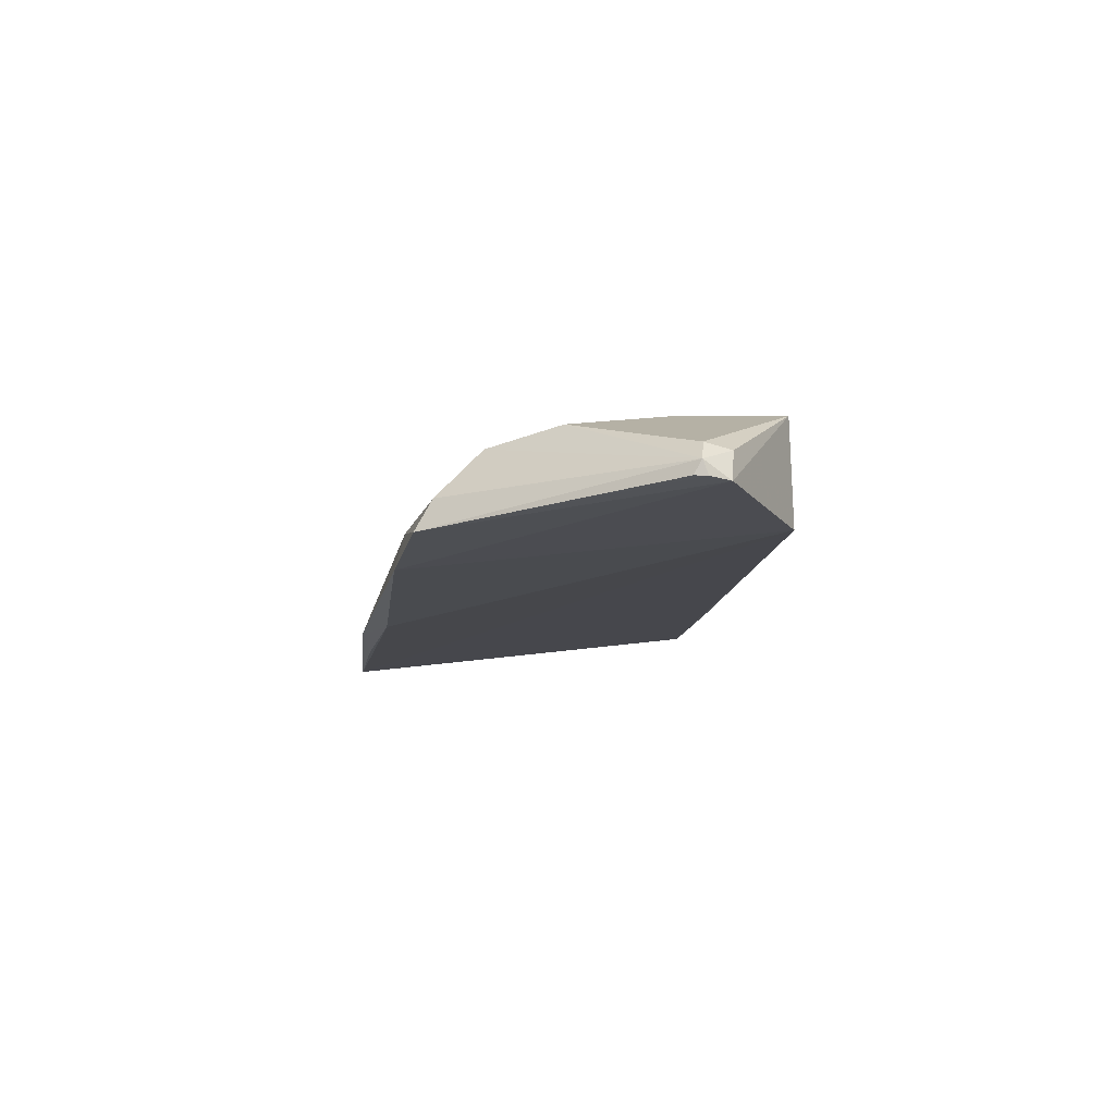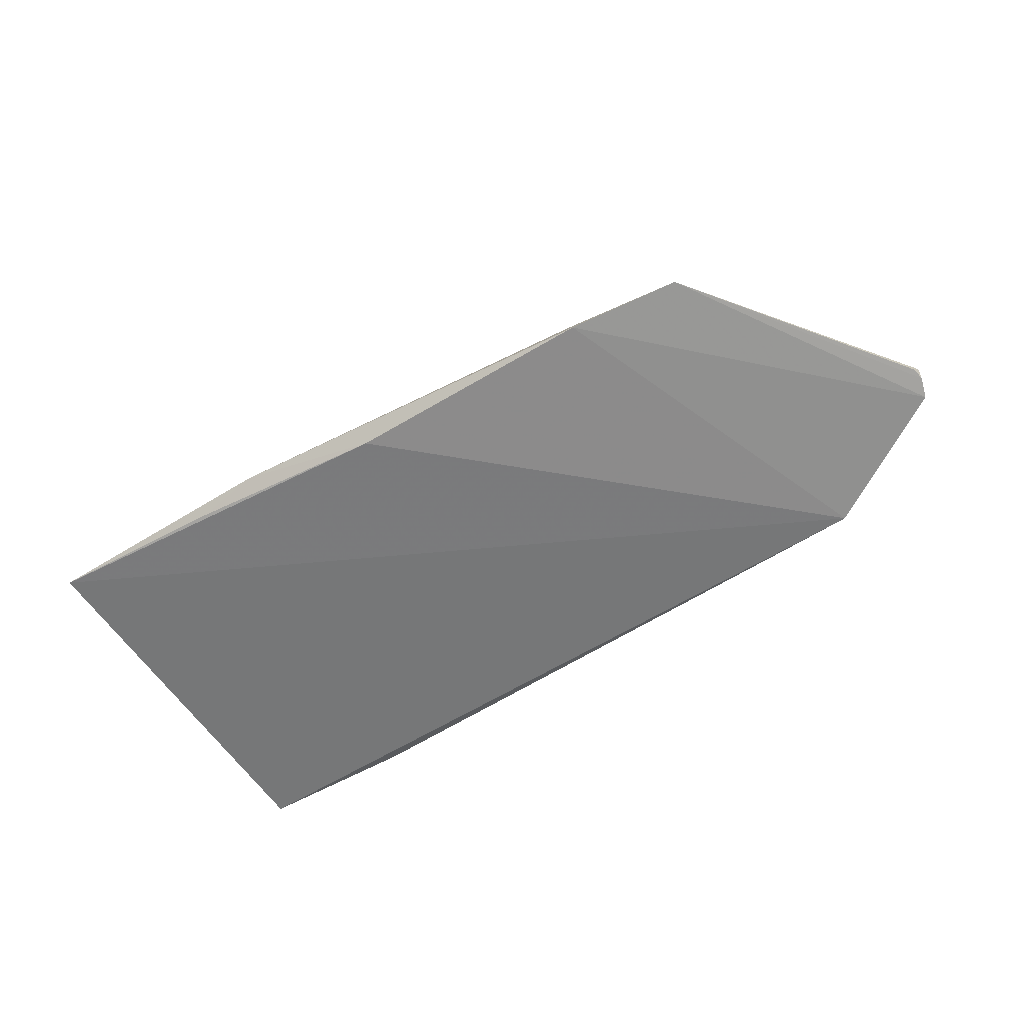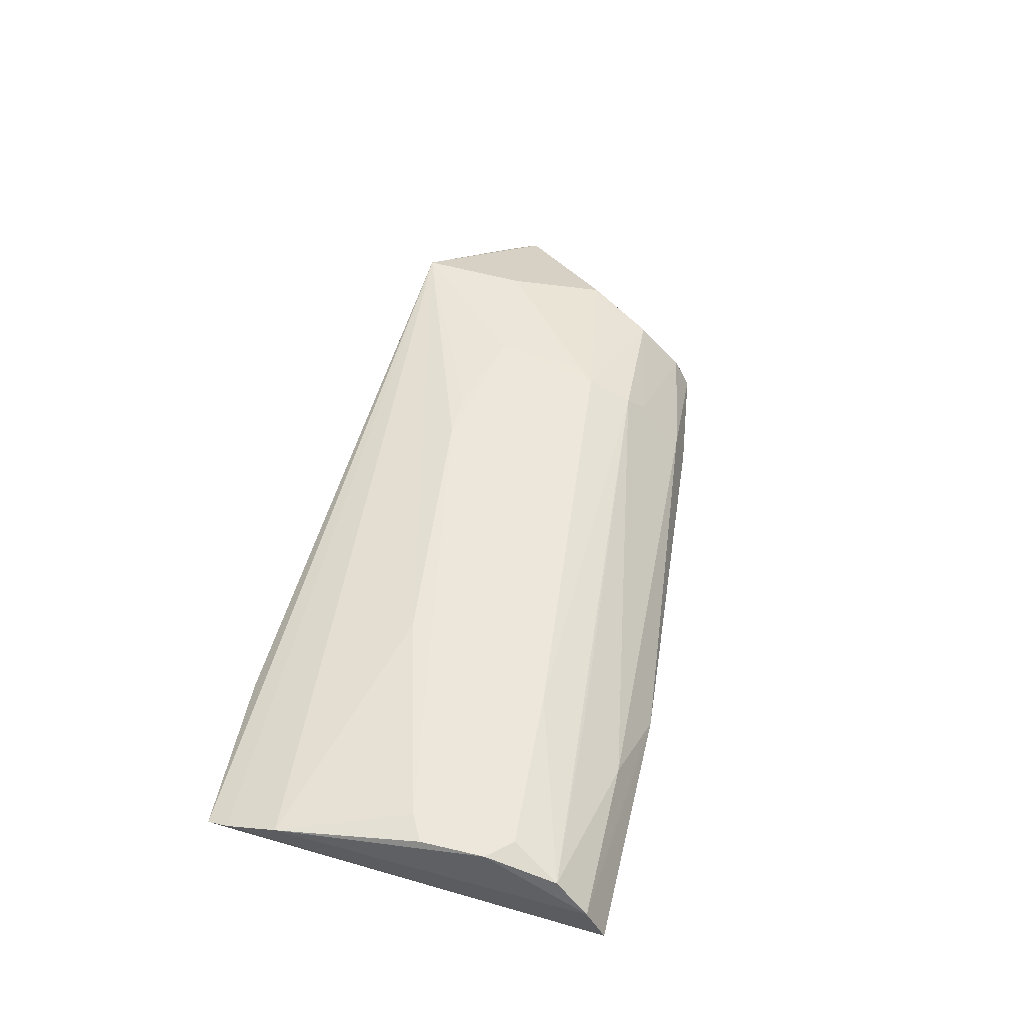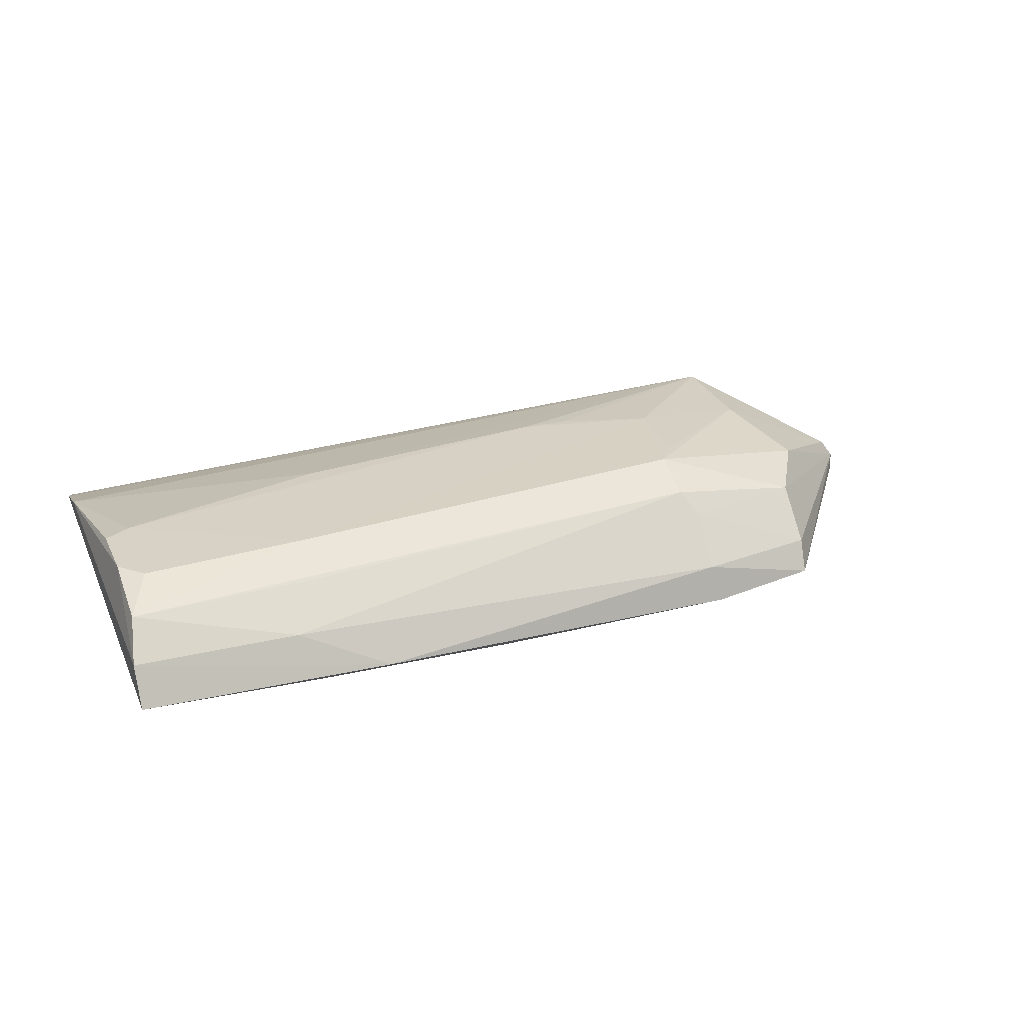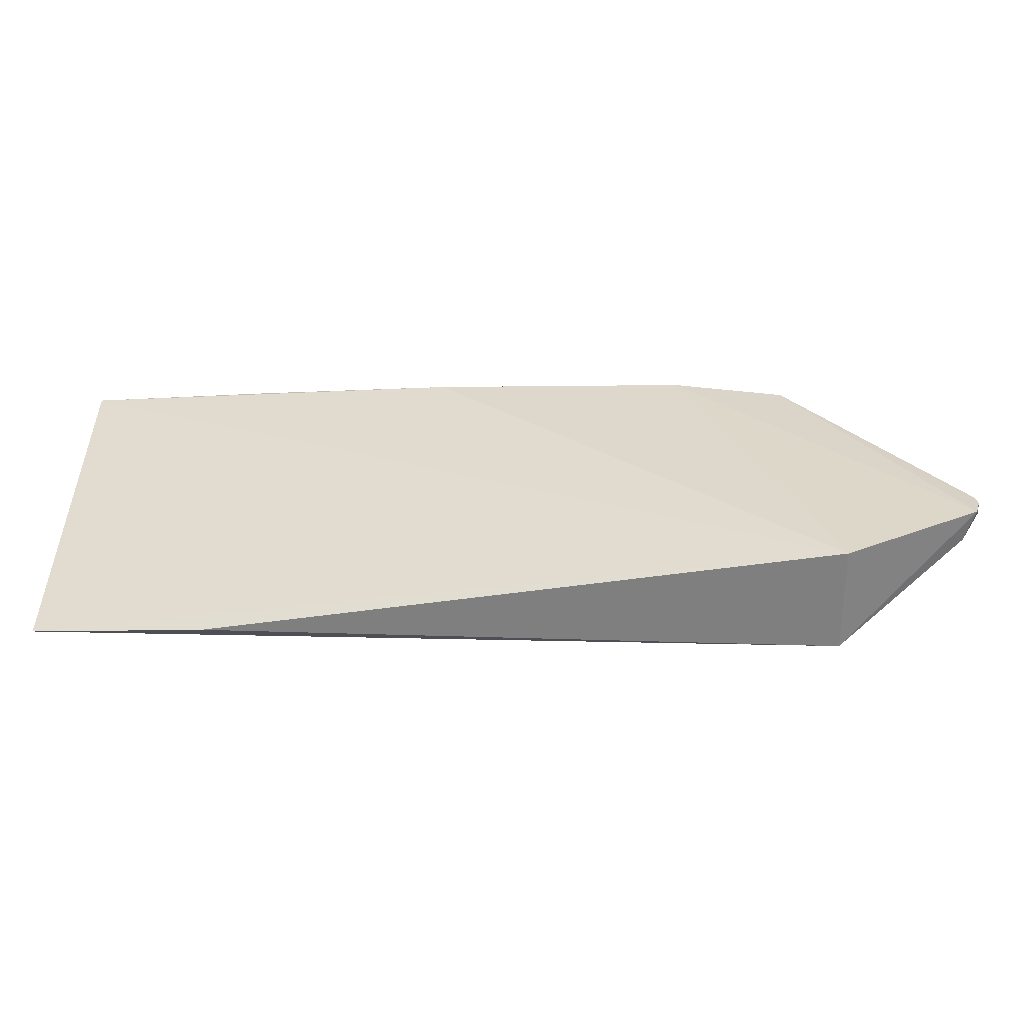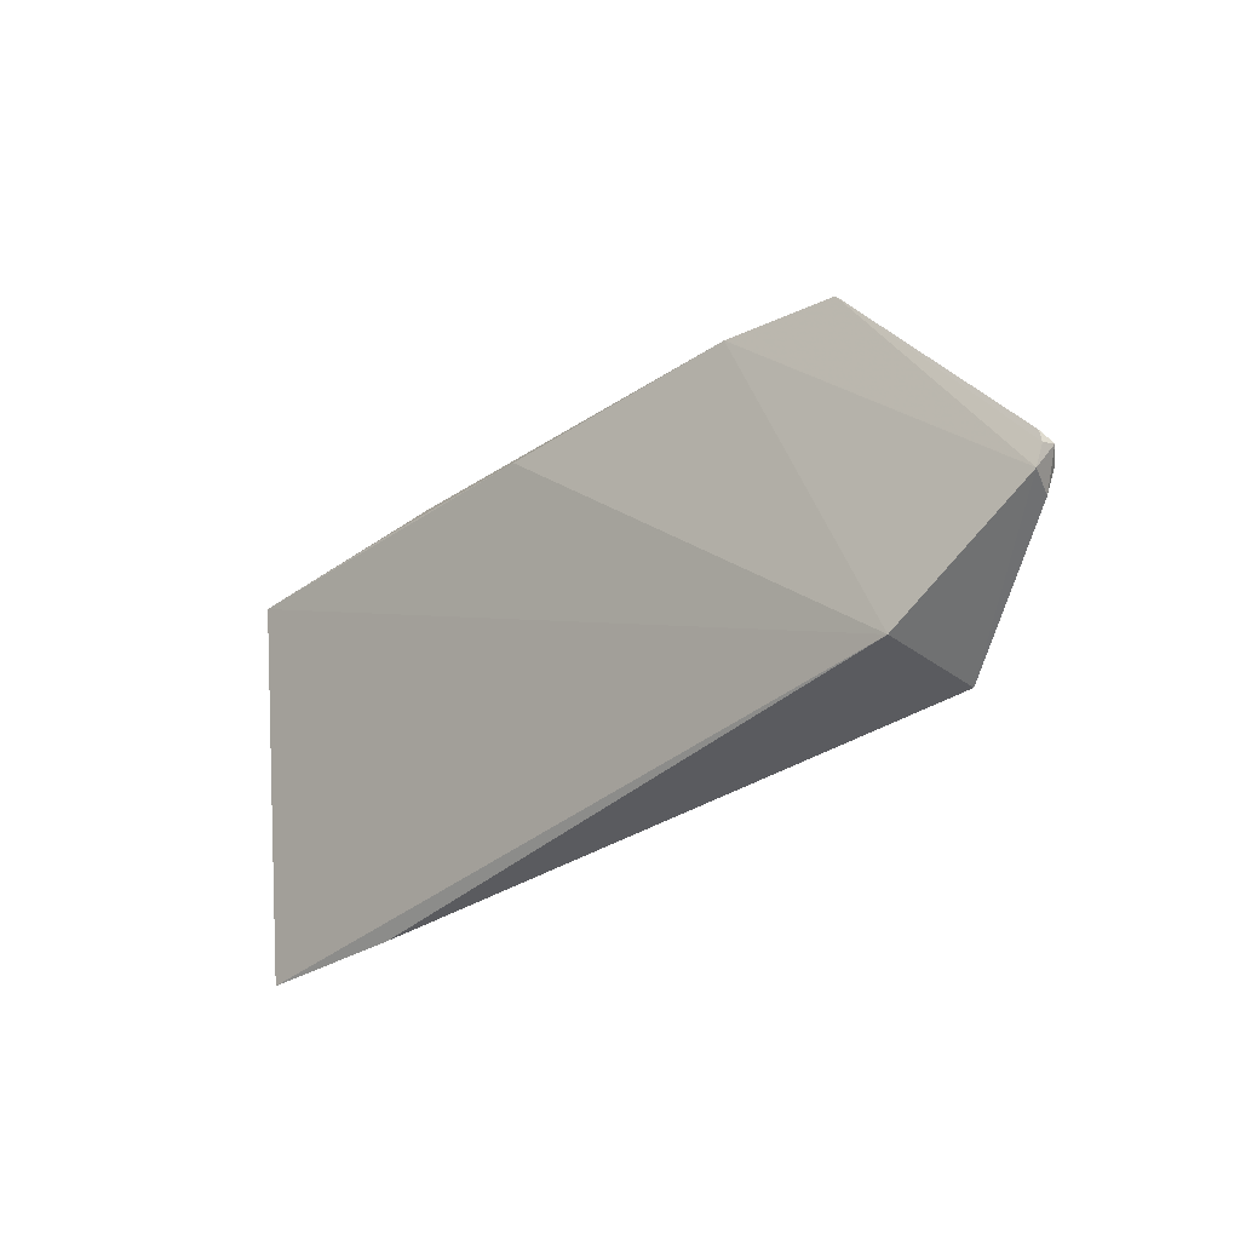
<metadata>
{"format":"obj","ext":"obj","renderer":"f3d","projection":"perspective","resolution":1024,"background":"white","views":[{"elev":-14.8,"azim":84.8,"up":"+Y"},{"elev":-65.9,"azim":32.1,"up":"+Y"},{"elev":51.7,"azim":-76.4,"up":"+Y"},{"elev":26.1,"azim":-22.1,"up":"+Y"},{"elev":-60.4,"azim":0.4,"up":"+Z"},{"elev":-32.9,"azim":43.4,"up":"+Z"}]}
</metadata>
<code>
v 0.3714 0.1552 0.2744
v 0.4762 0.1591 0.1298
v 0.2884 0.2295 0.2133
v -0.09363 0.2297 0.2309
v -0.0969 0.2024 0.05801
v 0.001633 0.1939 0.293
v 0.4001 0.2097 0.1949
v 0.1414 0.154 0.2877
v 0.3861 0.2233 0.0686
v 0.2878 0.2165 0.2413
v -0.09875 0.1715 0.3057
v 0.4774 0.1676 0.133
v 0.3864 0.1574 0.06756
v -0.1004 0.2181 0.1035
v 0.2194 0.2311 0.1286
v 0.3833 0.2218 0.1355
v 0.295 0.1752 0.2784
v -0.09431 0.2174 0.2747
v 0.374 0.2028 0.2366
v 0.0564 0.1672 0.3048
v 0.4749 0.1594 0.1375
v 0.4693 0.1791 0.1312
v 0.4652 0.1763 0.115
v 0.3006 0.1518 0.2841
v 0.004752 0.1985 0.05272
v -0.09936 0.2075 0.07151
v 0.0204 0.2302 0.2401
v 0.3063 0.2306 0.1452
v -0.07706 0.231 0.1833
v 0.05418 0.2307 0.1465
v 0.01872 0.2155 0.2668
v -0.09928 0.1958 0.2943
v 0.373 0.1742 0.2641
v 0.01581 0.1637 0.2994
v 0.4723 0.1578 0.1171
v -0.07984 0.2294 0.2458
v 0.2498 0.2307 0.1286
v 0.3007 0.2289 0.197
v -0.09347 0.2304 0.1918
v 0.2964 0.2035 0.2521
f 13 11 5
f 13 8 11
f 16 3 7
f 17 10 6
f 19 7 3
f 19 3 10
f 19 12 7
f 20 17 6
f 21 12 1
f 21 1 2
f 21 2 12
f 22 7 12
f 22 16 7
f 22 9 16
f 23 22 12
f 23 9 22
f 24 8 13
f 24 20 8
f 24 1 17
f 24 17 20
f 25 13 5
f 25 5 9
f 25 9 13
f 26 14 9
f 26 9 5
f 26 5 11
f 26 11 14
f 27 18 10
f 27 10 3
f 28 16 9
f 28 27 3
f 28 15 27
f 29 27 15
f 30 15 9
f 30 9 14
f 30 29 15
f 30 14 29
f 31 18 6
f 31 6 10
f 31 10 18
f 32 6 18
f 32 20 6
f 32 11 20
f 32 14 11
f 32 18 4
f 32 4 14
f 33 1 12
f 33 12 19
f 33 17 1
f 34 20 11
f 34 11 8
f 34 8 20
f 35 23 12
f 35 12 2
f 35 13 9
f 35 9 23
f 35 24 13
f 35 2 1
f 35 1 24
f 36 4 18
f 36 18 27
f 36 29 4
f 36 27 29
f 37 28 9
f 37 9 15
f 37 15 28
f 38 28 3
f 38 3 16
f 38 16 28
f 39 29 14
f 39 14 4
f 39 4 29
f 40 33 19
f 40 19 10
f 40 10 17
f 40 17 33

</code>
